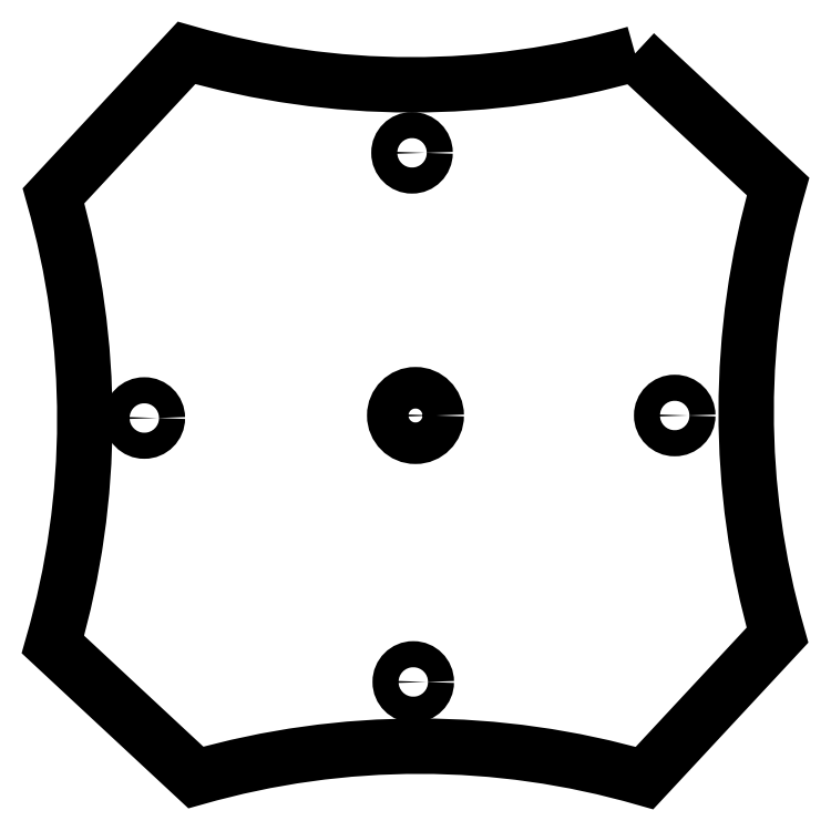
<metadata>
{"format":"dxf","ext":"dxf","renderer":"ezdxf+matplotlib","layout":"modelspace","background":"white","min_lineweight":24,"dpi":150}
</metadata>
<code>
0
SECTION
2
ENTITIES
0
LWPOLYLINE
8
0
90
8
70
1
43
0
10
4.448
20
146.5
42
-0.141
10
-55.7
20
146.6
10
-73.55
20
127.4
42
-0.141
10
-73.63
20
67.3
10
-54.45
20
49.45
42
-0.141
10
5.699
20
49.37
10
23.55
20
68.55
42
-0.141
10
23.63
20
128.7
0
CIRCLE
8
0
10
-25
20
98
30
0
40
2.787
210
0
220
0
230
1
0
CIRCLE
8
0
10
-25.46
20
133.2
30
0
40
1.75
210
0
220
0
230
1
0
CIRCLE
8
0
10
9.762
20
98
30
0
40
1.75
210
0
220
0
230
1
0
CIRCLE
8
0
10
-25.3
20
62.27
30
0
40
1.75
210
0
220
0
230
1
0
CIRCLE
8
0
10
-61.36
20
97.66
30
0
40
1.75
210
0
220
0
230
1
0
ENDSEC
0
EOF

</code>
